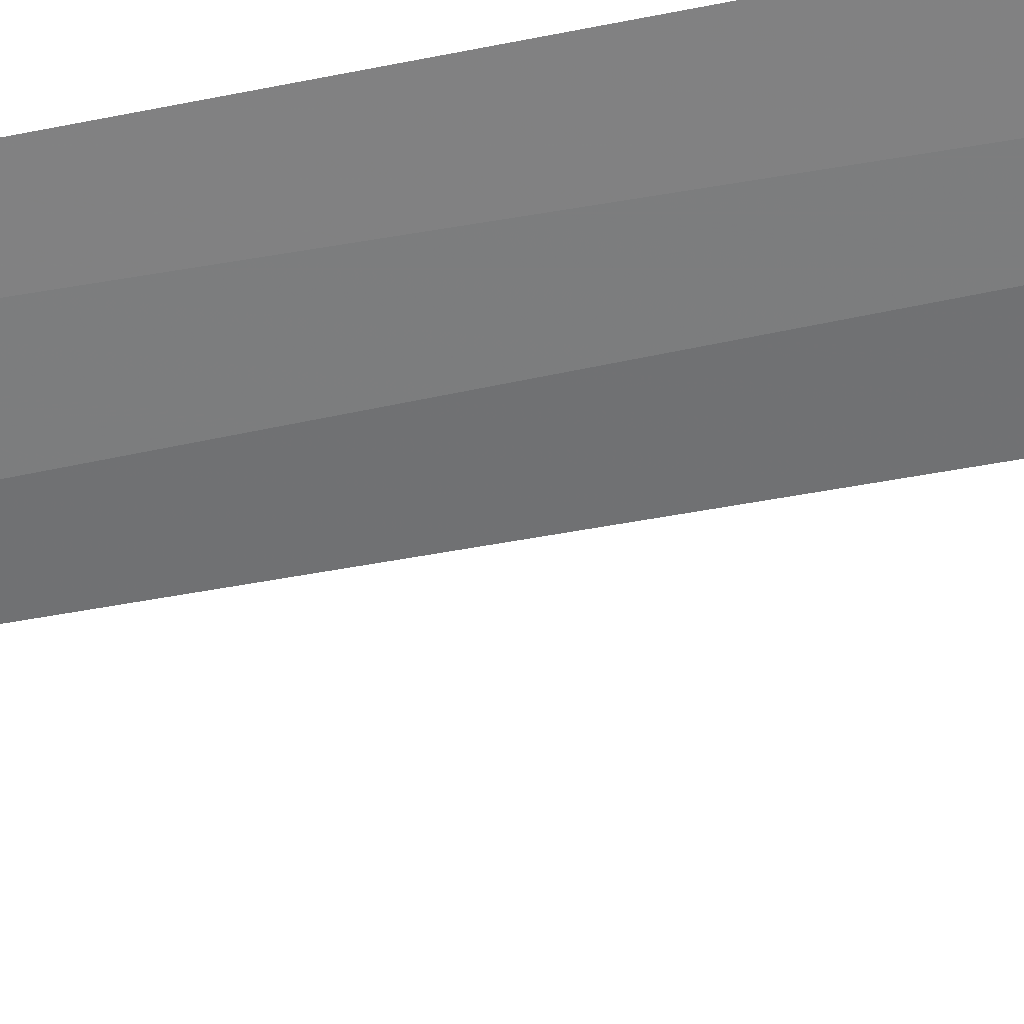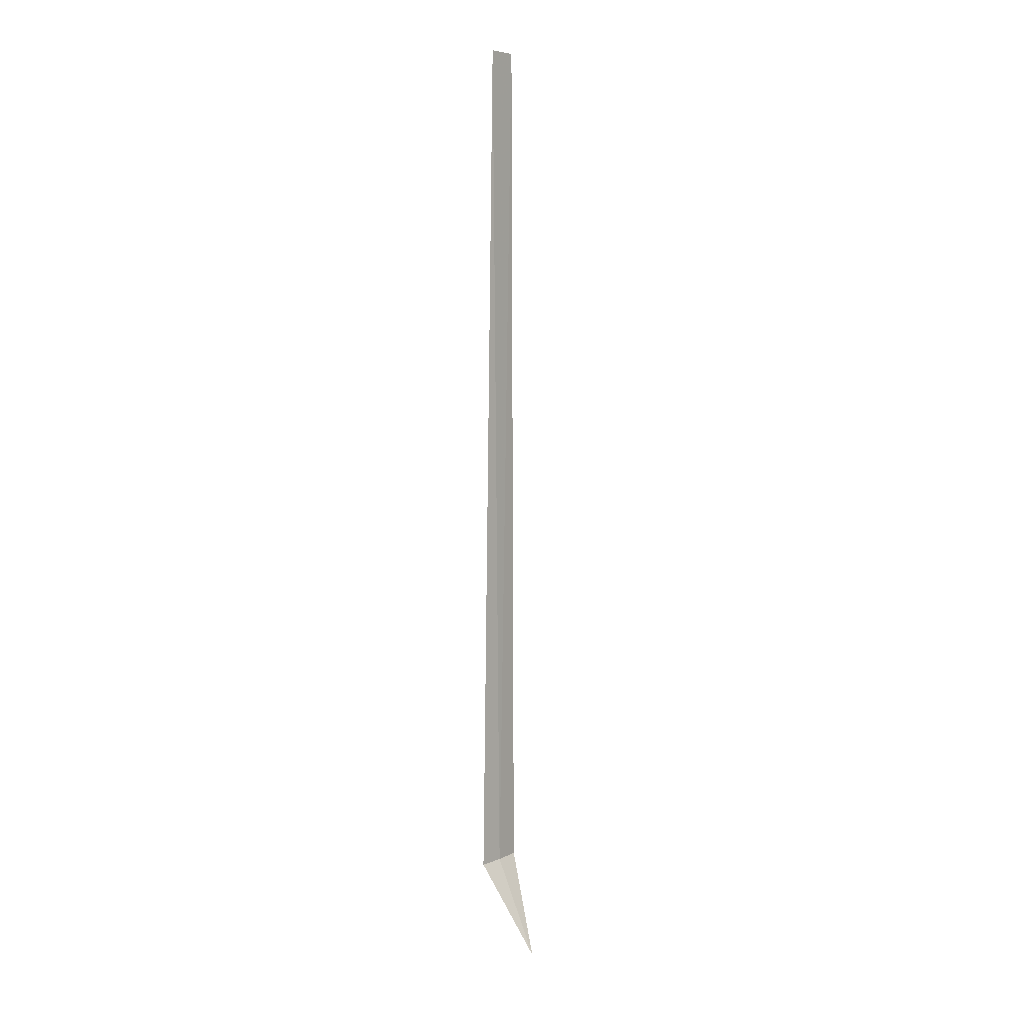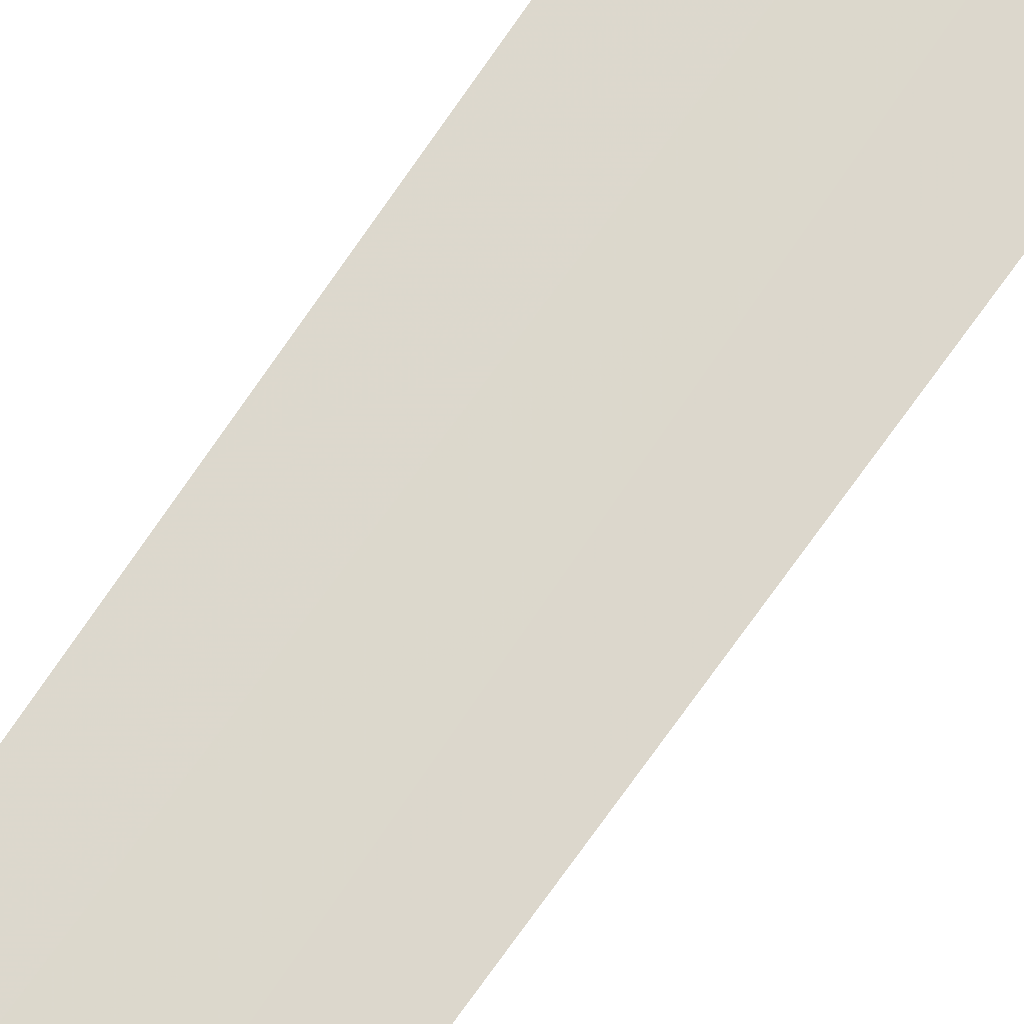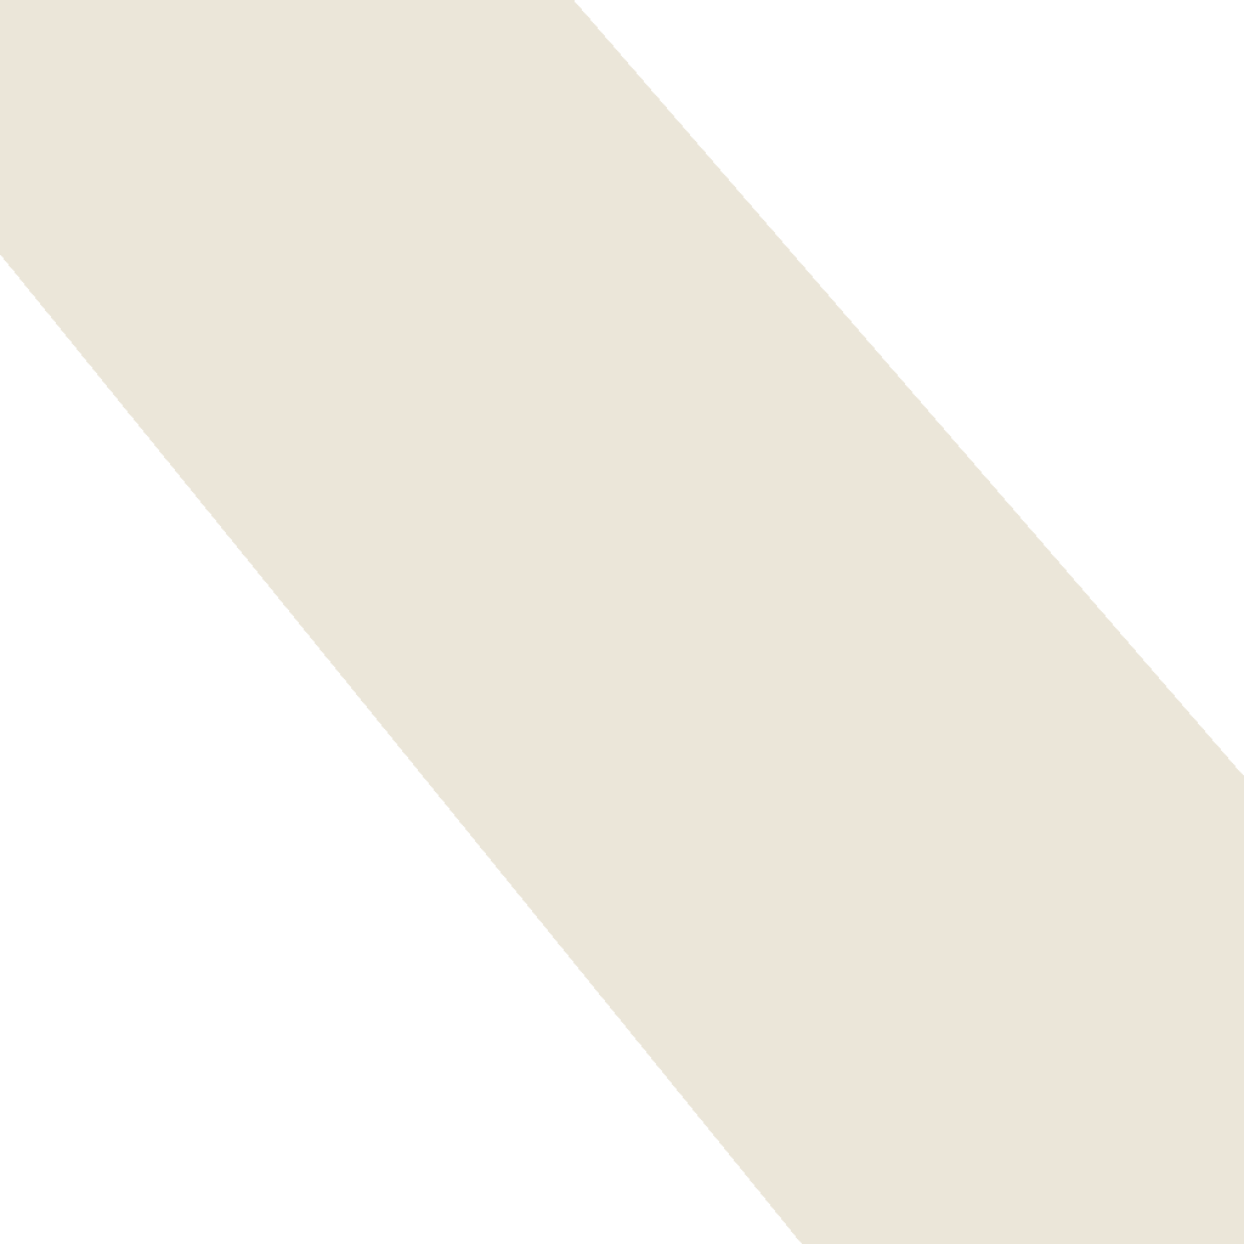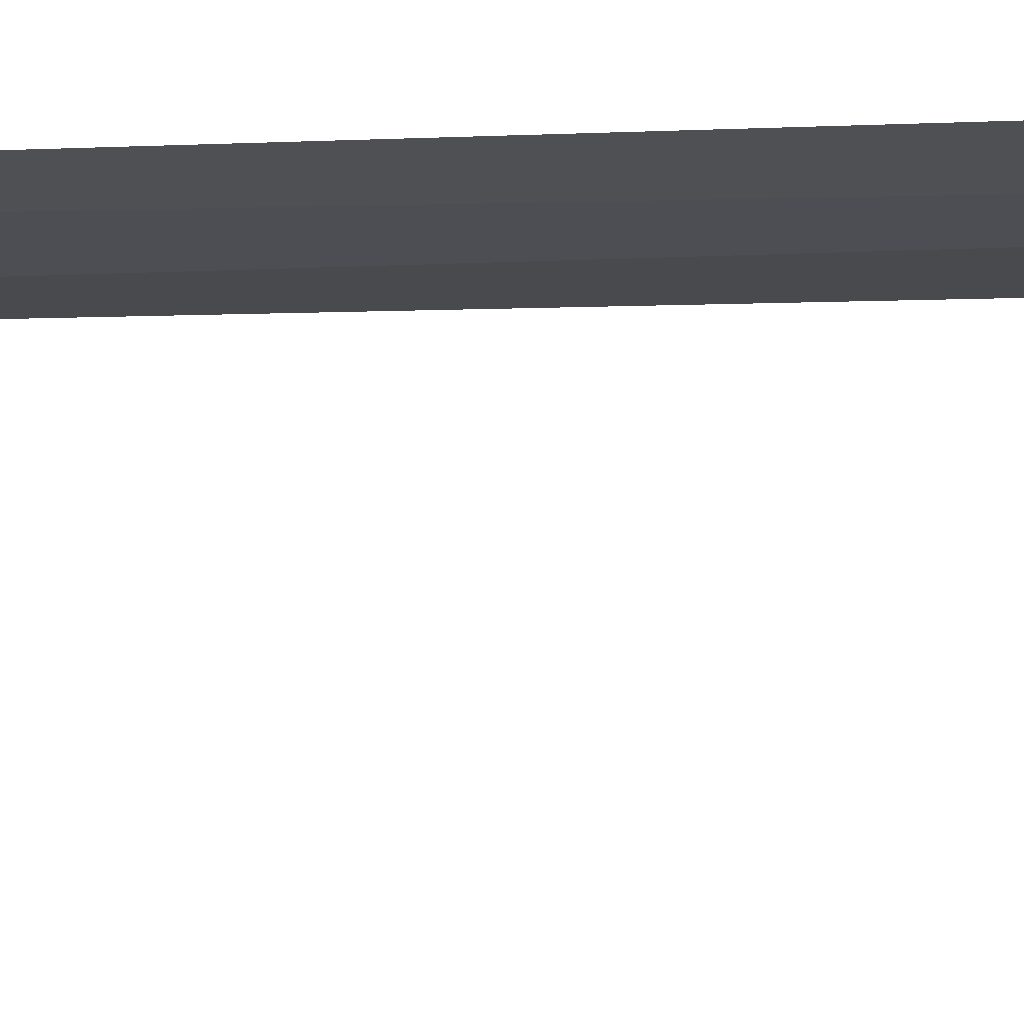
<metadata>
{"format":"obj","ext":"obj","renderer":"f3d","projection":"perspective","resolution":1024,"background":"white","views":[{"elev":-47.3,"azim":103.6,"up":"+Y"},{"elev":6.4,"azim":-41.0,"up":"+Z"},{"elev":74.2,"azim":35.4,"up":"+Y"},{"elev":63.5,"azim":143.6,"up":"+Y"},{"elev":-5.2,"azim":104.2,"up":"+Y"}]}
</metadata>
<code>
v -27.46 24.12 86.5
v -27.06 24.22 86.5
v -27.13 24.2 100
v -27.62 24.09 100
v -27.88 24.05 86.5
v -27.38 23.37 85
f 1 3 2
f 1 4 3
f 1 5 4
f 1 6 5
f 1 2 6

</code>
